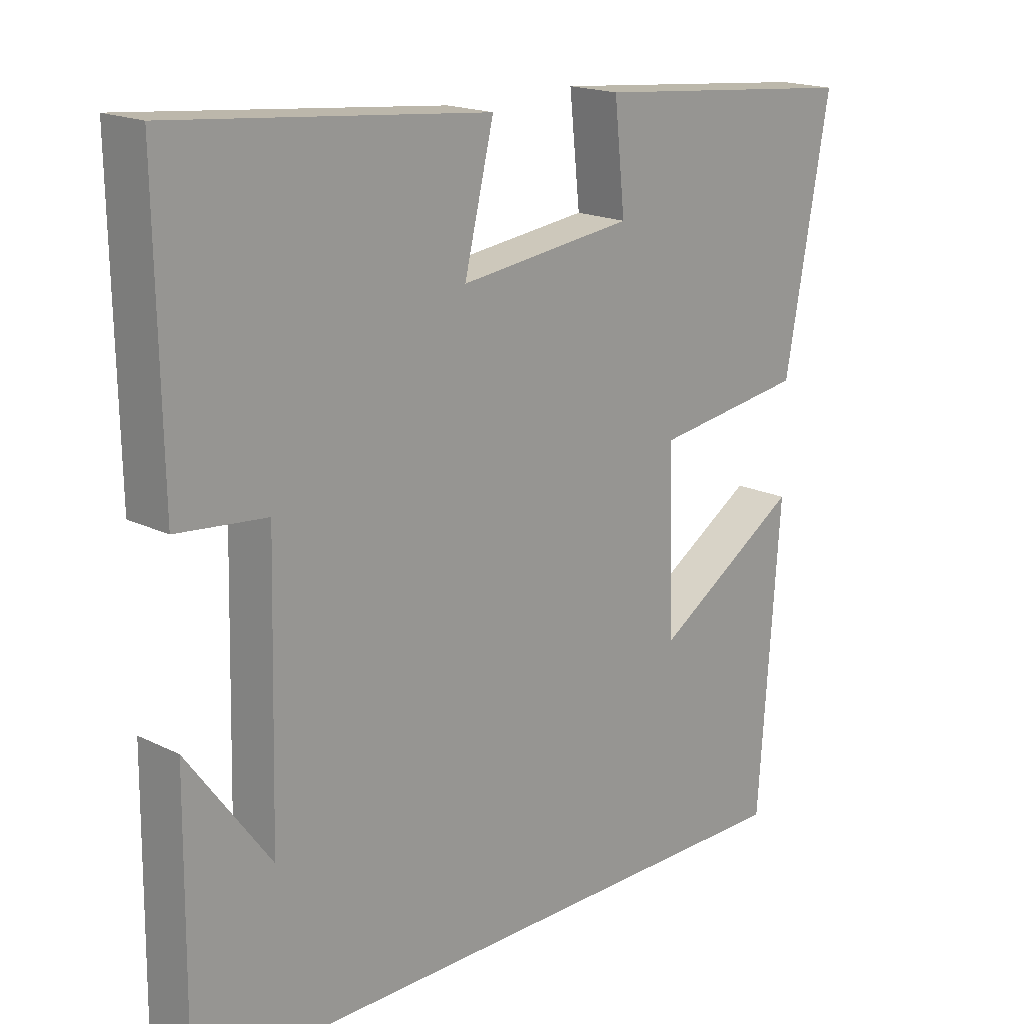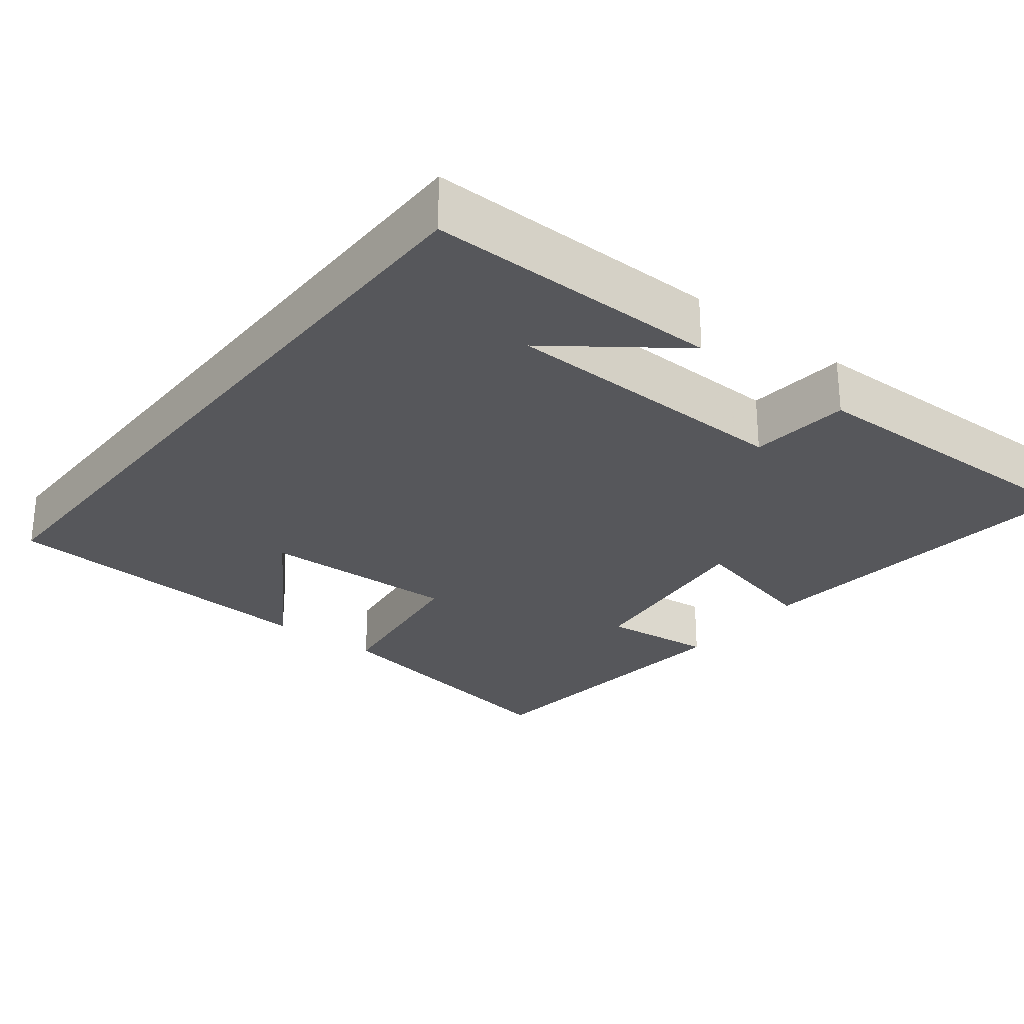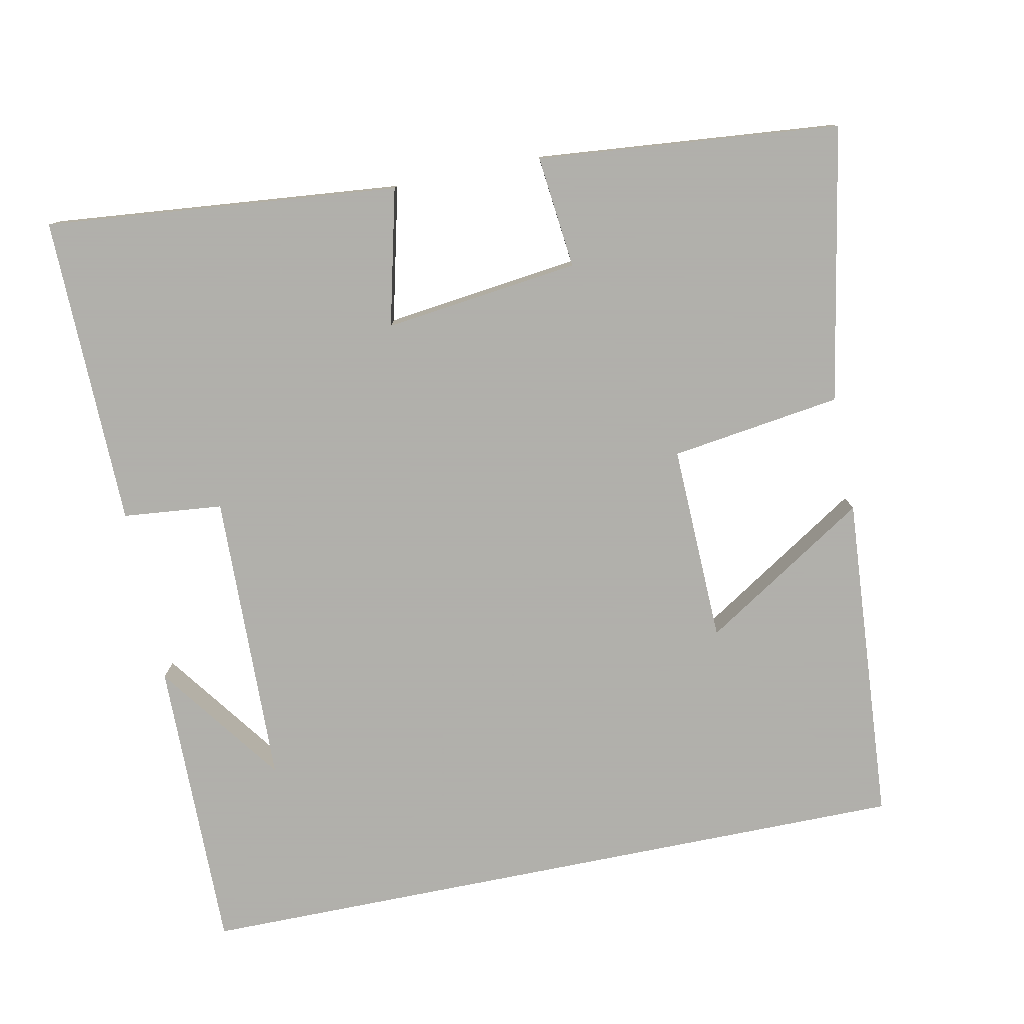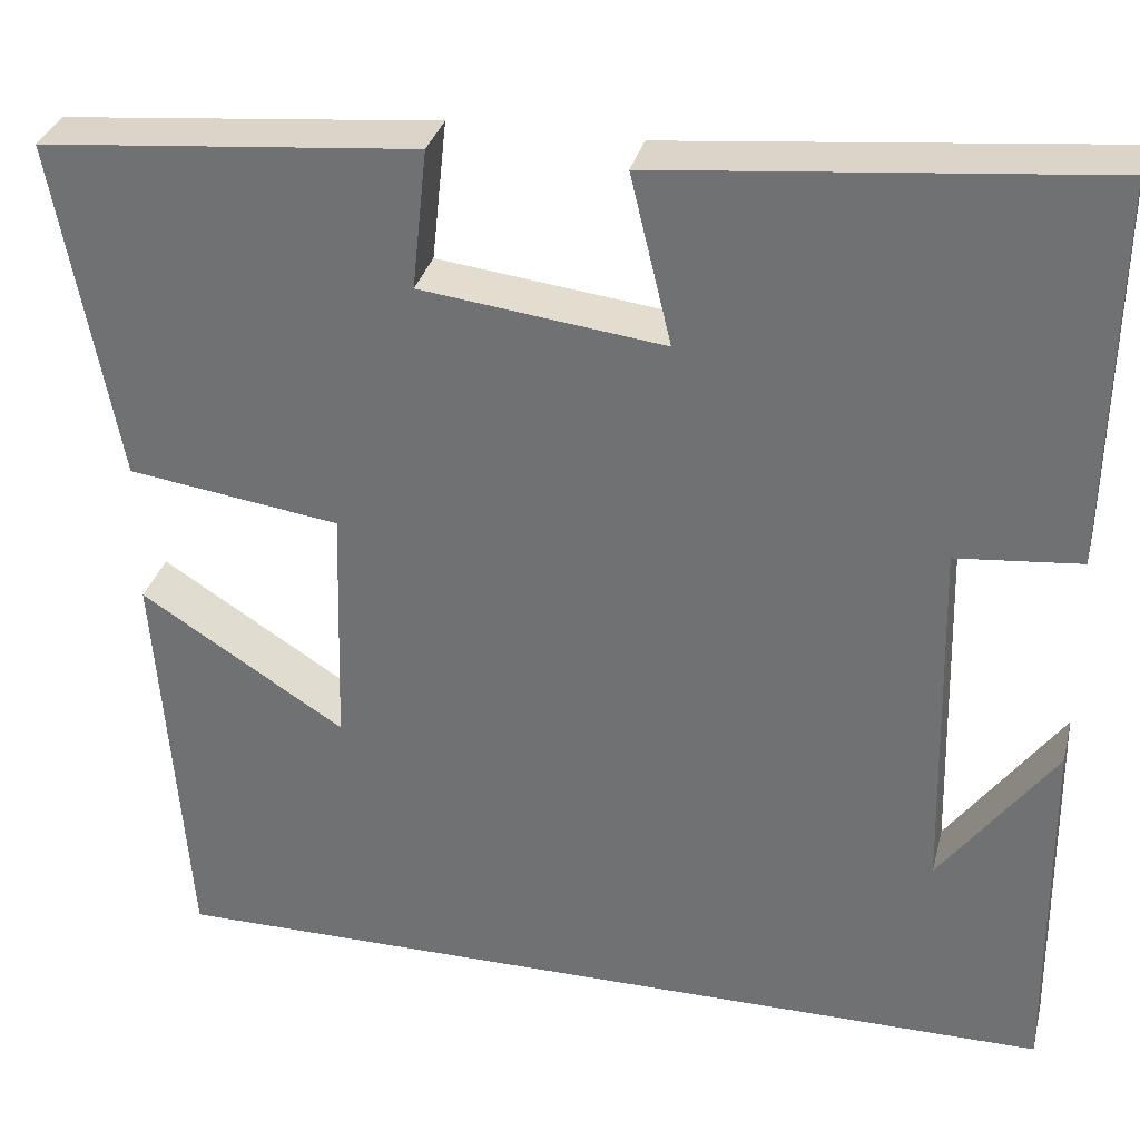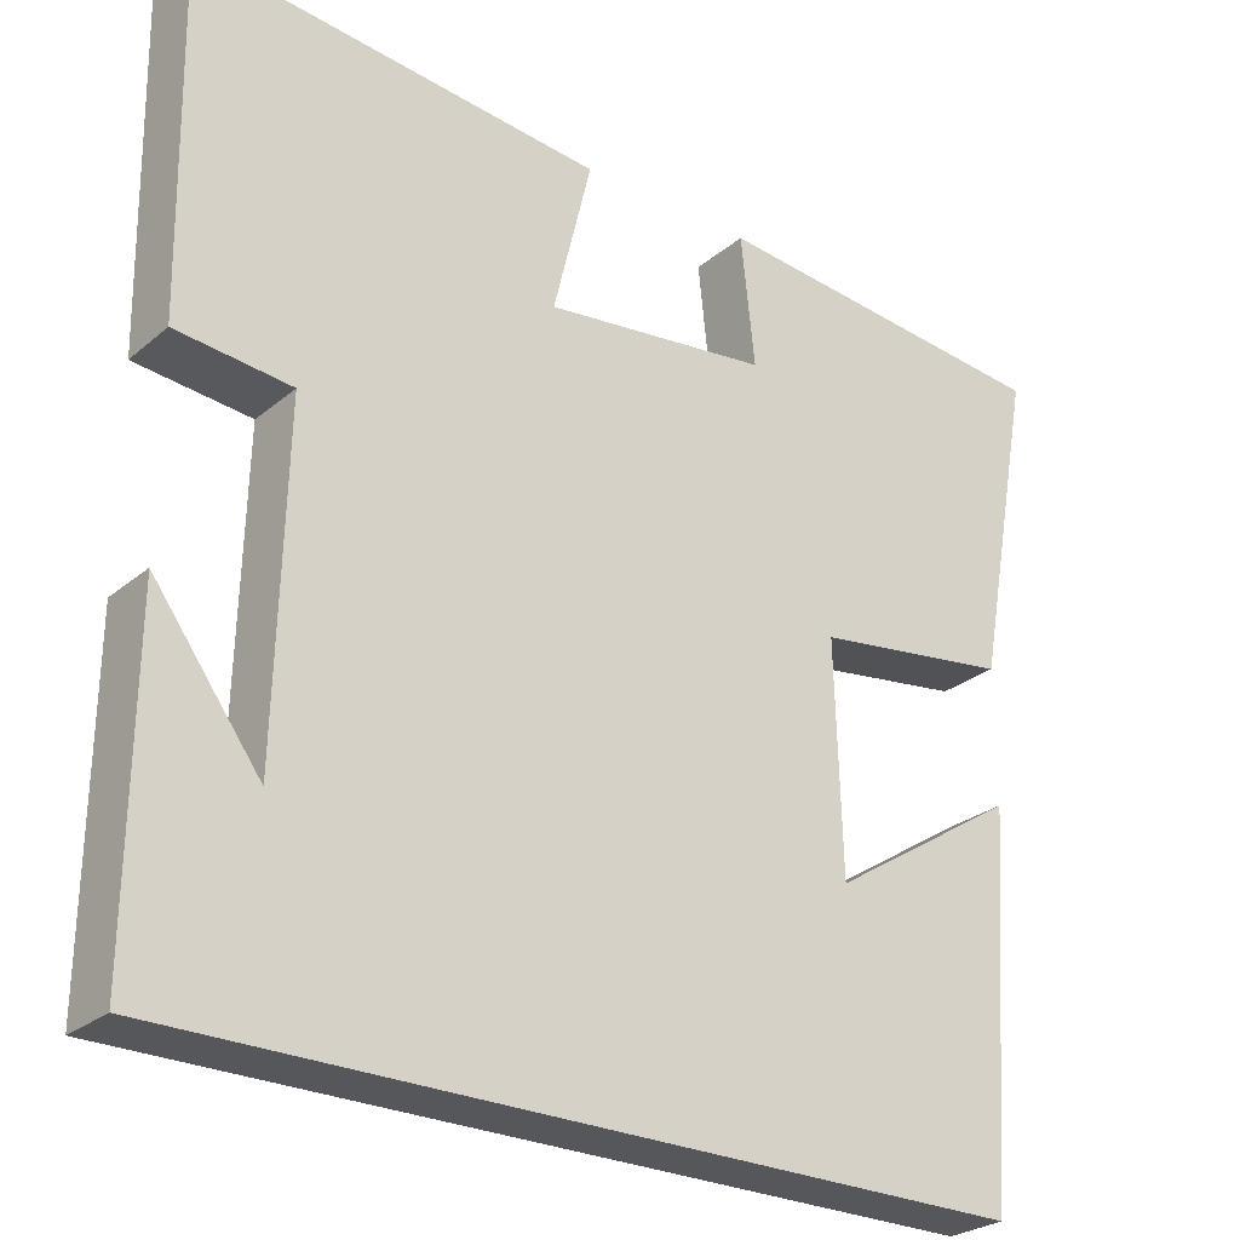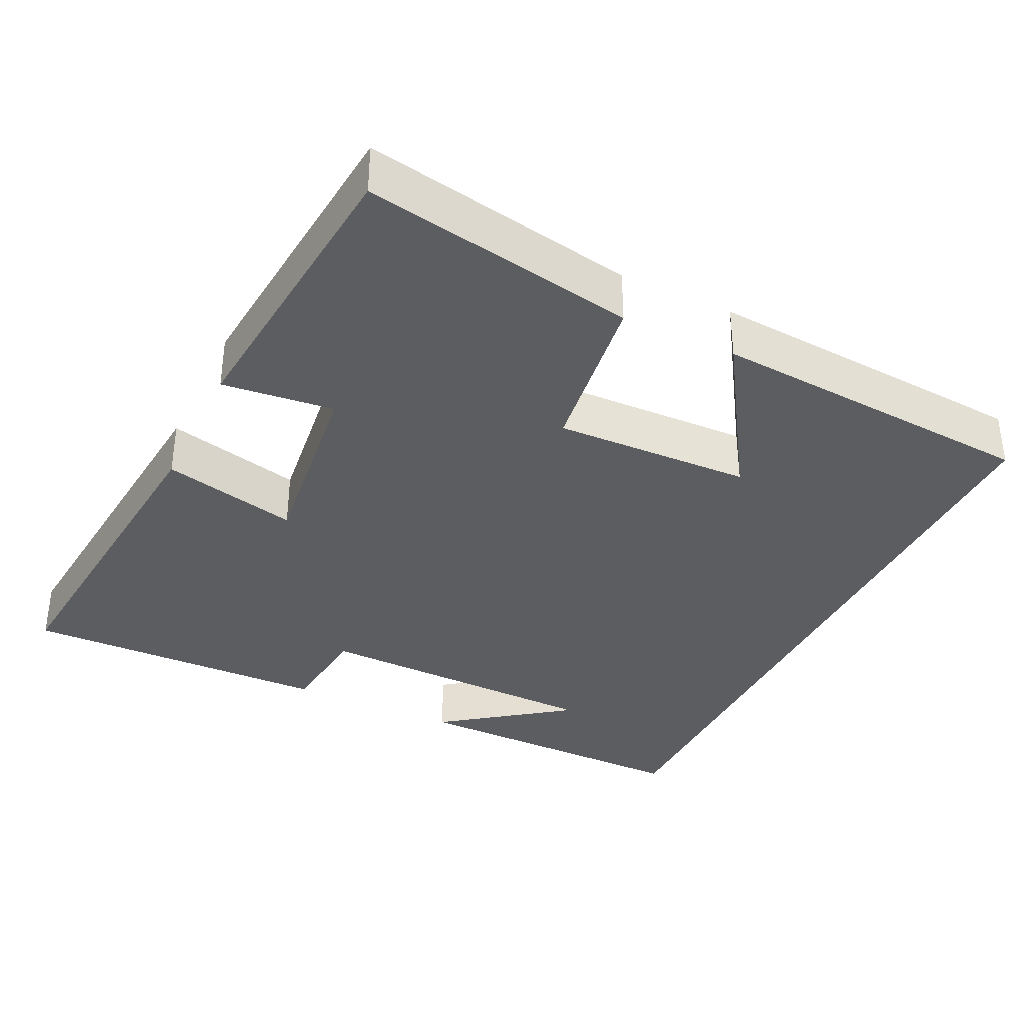
<metadata>
{"format":"obj","ext":"obj","renderer":"f3d","projection":"perspective","resolution":1024,"background":"white","views":[{"elev":18.0,"azim":-46.2,"up":"+Z"},{"elev":-27.1,"azim":-128.2,"up":"+Y"},{"elev":-78.4,"azim":11.4,"up":"+Y"},{"elev":32.4,"azim":-166.2,"up":"+Z"},{"elev":-26.7,"azim":-38.2,"up":"+Z"},{"elev":-35.7,"azim":64.3,"up":"+Y"}]}
</metadata>
<code>
v 0.567 0.07 0.463
v 0.5 0.07 0.097
v 0.273 0.07 0.065
v 0.281 0.07 -0.199
v 0.5 0.07 -0.059
v 0.468 0.07 -0.5
v -0.504 0.07 -0.5
v -0.5 0.07 -0.107
v -0.377 0.07 -0.274
v -0.367 0.07 0.118
v -0.5 0.07 0.131
v -0.507 0.07 0.545
v -0.036 0.07 0.5
v -0.08 0.07 0.318
v 0.18 0.07 0.35
v 0.164 0.07 0.5
v 0.567 0 0.463
v 0.5 0 0.097
v 0.273 0 0.065
v 0.281 0 -0.199
v 0.5 0 -0.059
v 0.468 0 -0.5
v -0.504 0 -0.5
v -0.5 0 -0.107
v -0.377 0 -0.274
v -0.367 0 0.118
v -0.5 0 0.131
v -0.507 0 0.545
v -0.036 0 0.5
v -0.08 0 0.318
v 0.18 0 0.35
v 0.164 0 0.5
f 15 16 1 2
f 14 15 2 3
f 11 12 13 14
f 10 11 14 3
f 9 10 3 4
f 7 8 9
f 7 9 4
f 6 7 4
f 4 5 6
f 18 17 32 31
f 19 18 31 30
f 30 29 28 27
f 19 30 27 26
f 20 19 26 25
f 25 24 23
f 20 25 23
f 20 23 22
f 22 21 20
f 1 17 18 2
f 2 18 19 3
f 3 19 20 4
f 4 20 21 5
f 5 21 22 6
f 6 22 23 7
f 7 23 24 8
f 8 24 25 9
f 9 25 26 10
f 10 26 27 11
f 11 27 28 12
f 12 28 29 13
f 13 29 30 14
f 14 30 31 15
f 15 31 32 16
f 16 32 17 1

</code>
